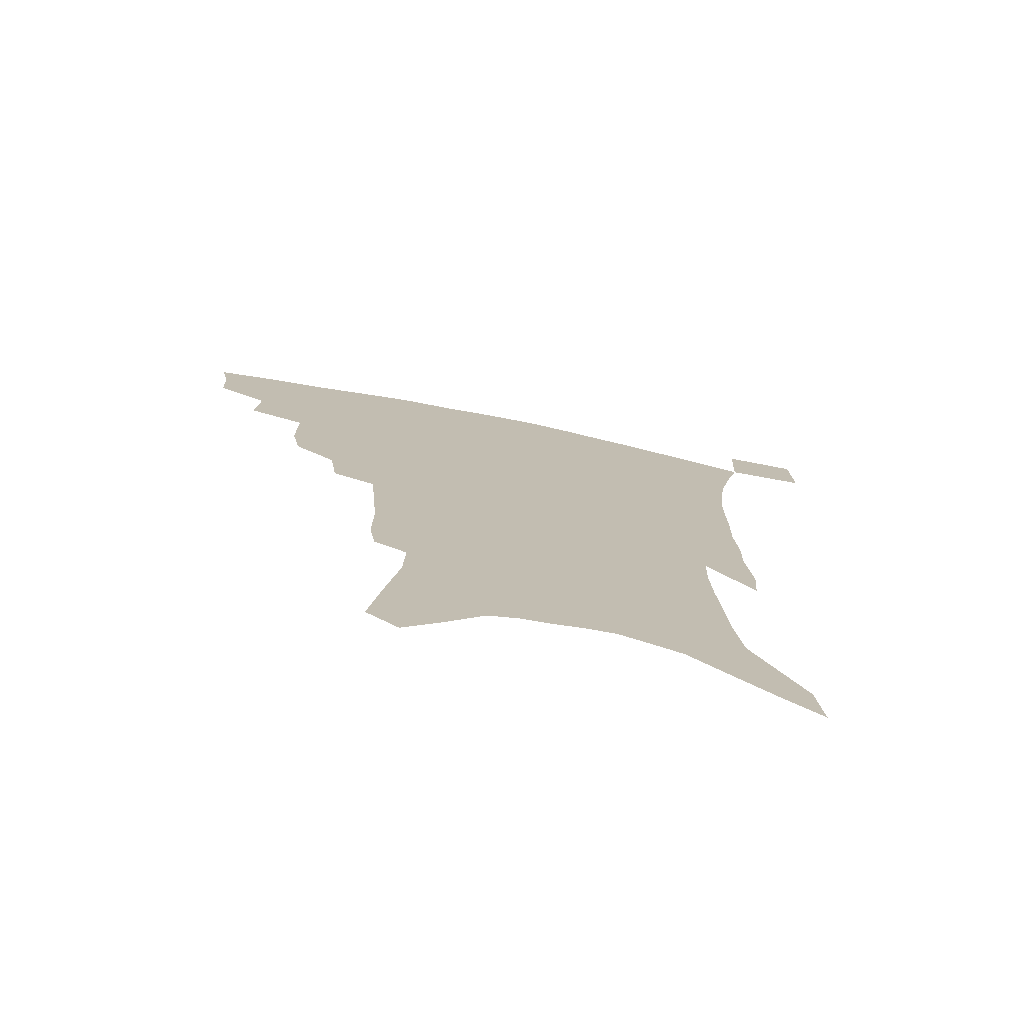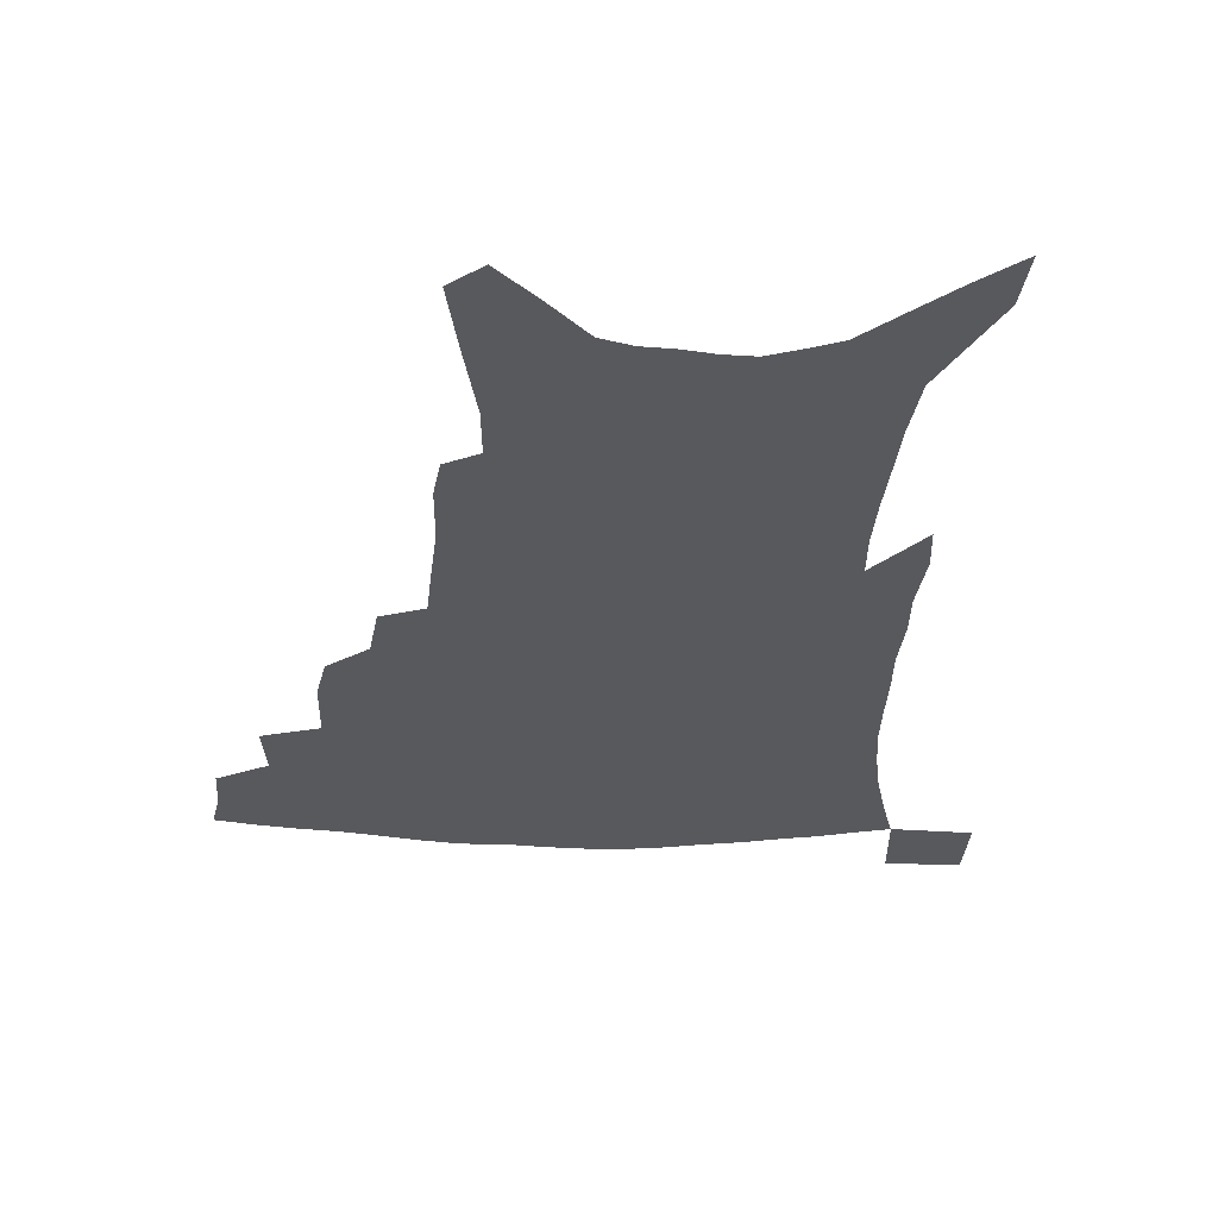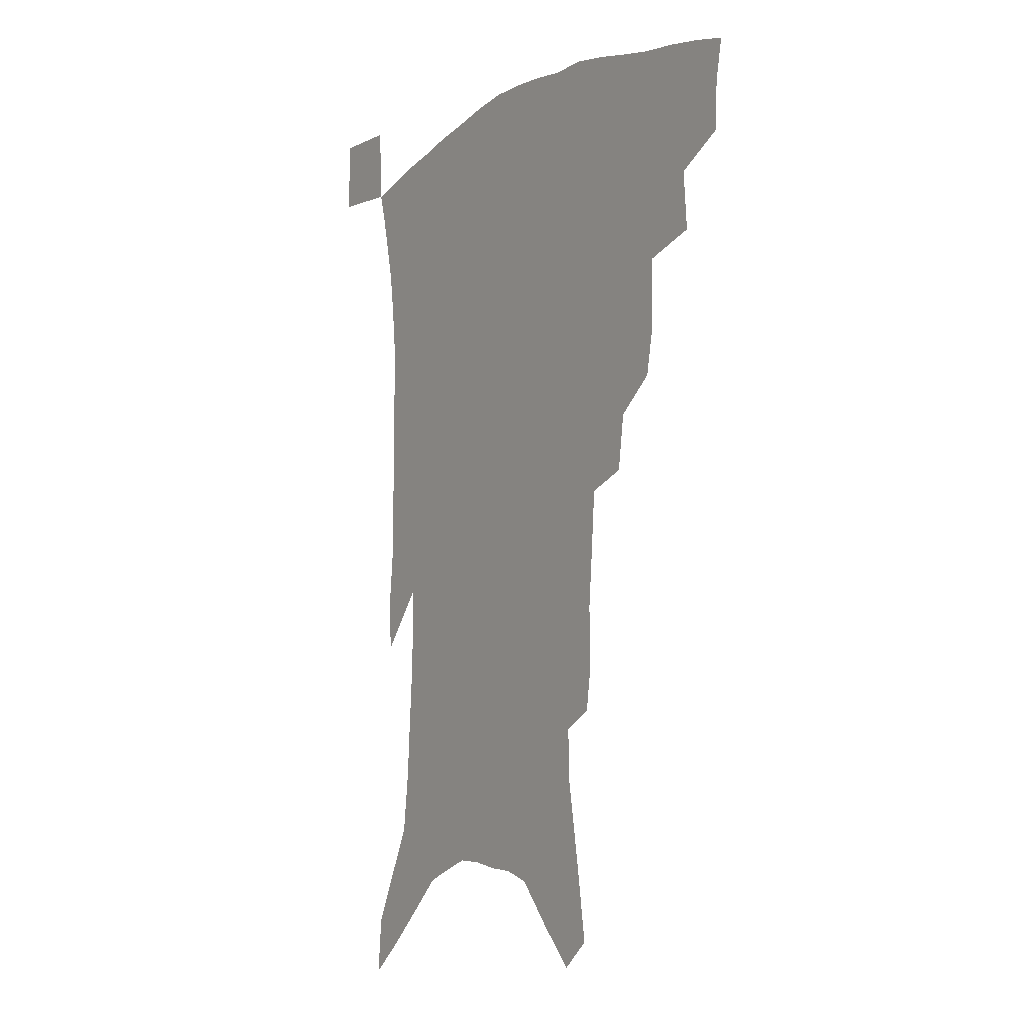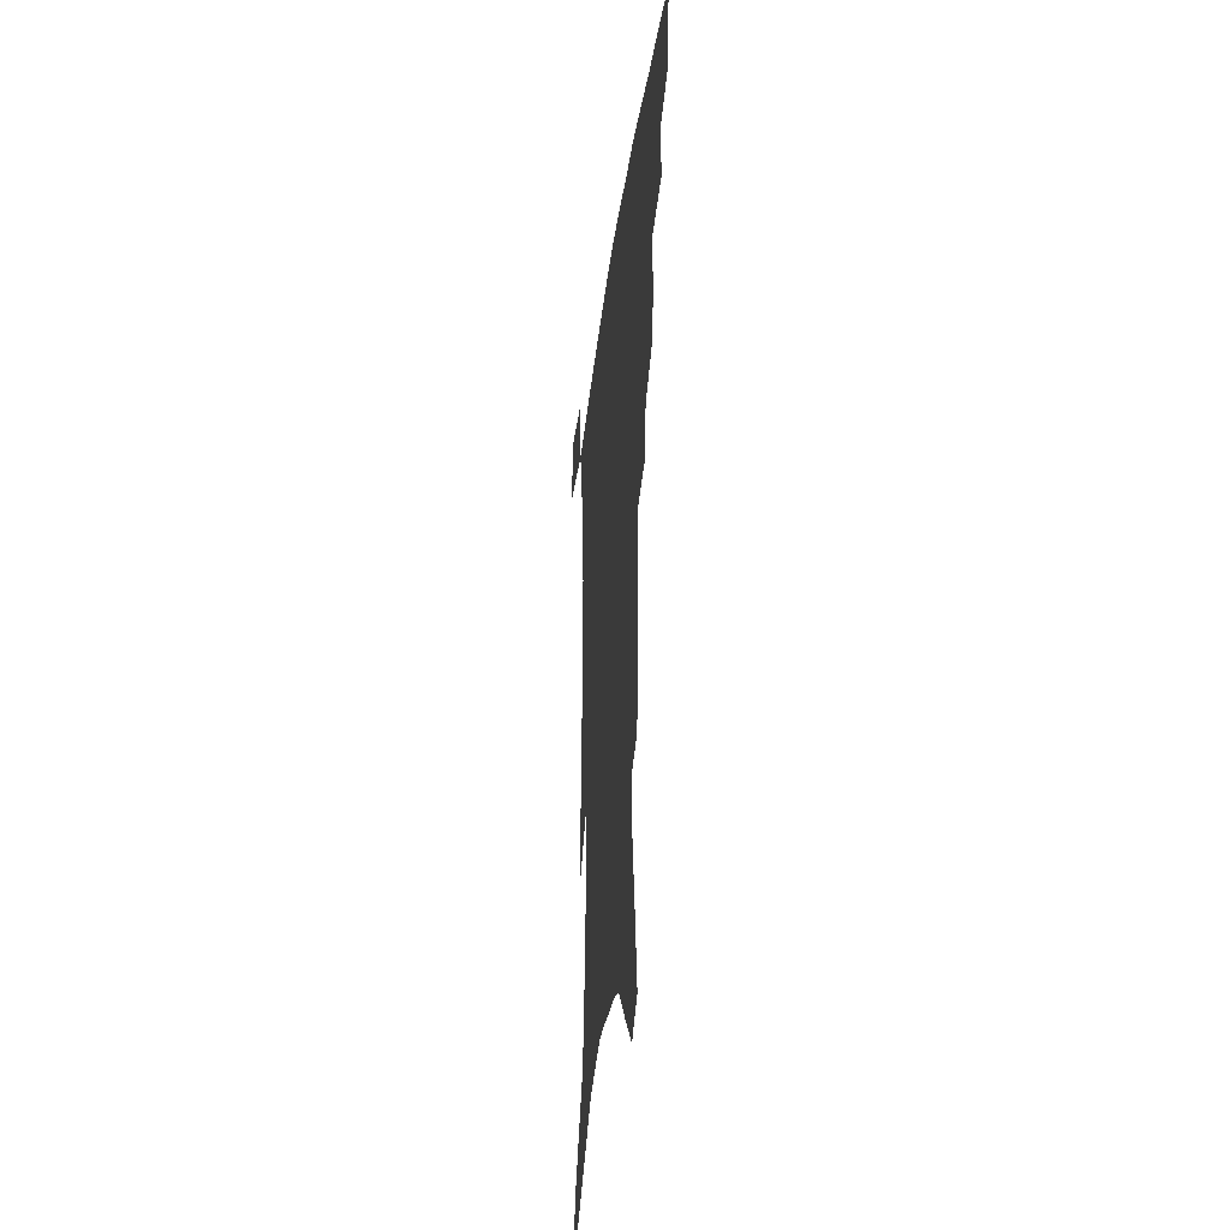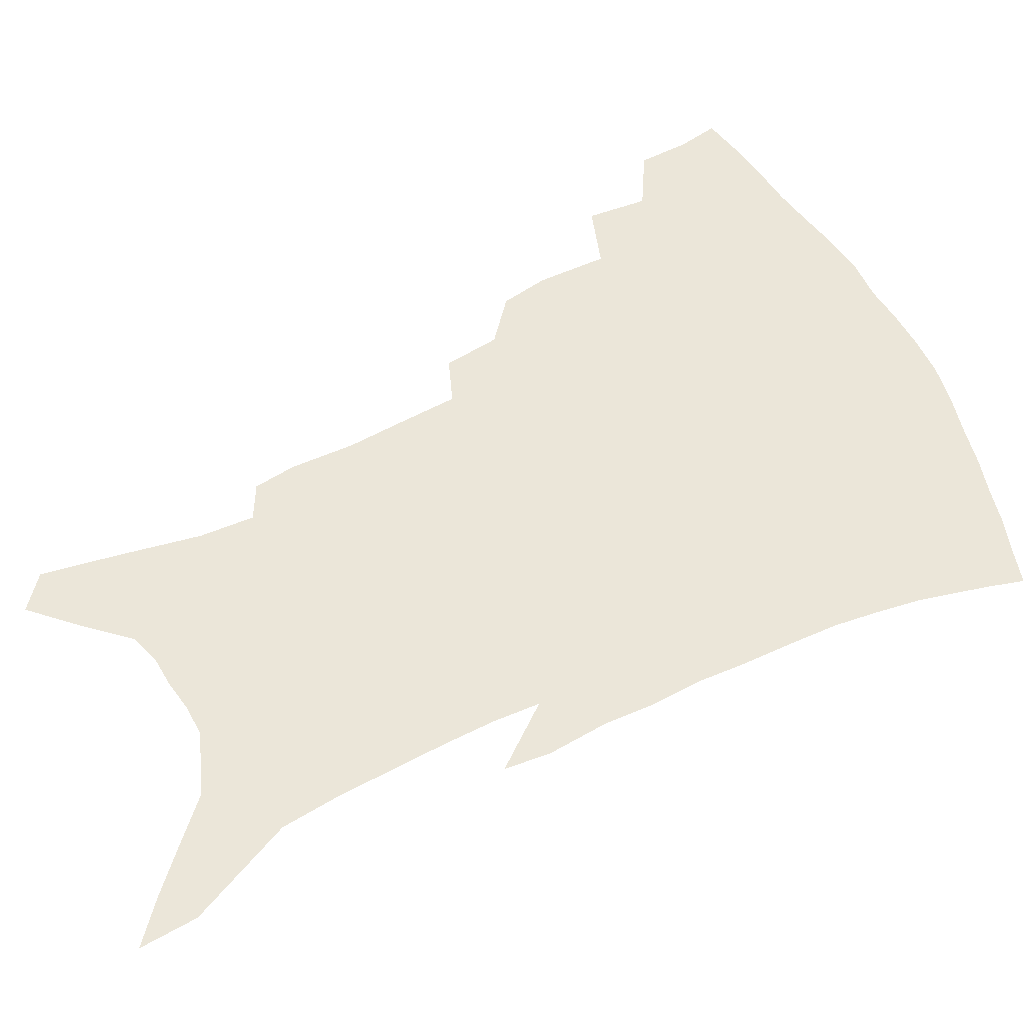
<metadata>
{"format":"obj","ext":"obj","renderer":"f3d","projection":"perspective","resolution":1024,"background":"white","views":[{"elev":-75.5,"azim":-11.3,"up":"+Y"},{"elev":-29.9,"azim":-1.9,"up":"+Z"},{"elev":-8.0,"azim":-123.4,"up":"+Y"},{"elev":-36.2,"azim":-97.4,"up":"+Y"},{"elev":56.8,"azim":64.7,"up":"+Z"}]}
</metadata>
<code>
v 447.6 390.9 0
v 446.9 408.4 0
v 444.1 423 0
v 464.4 359.5 0
v 466 380.8 0
v 463.6 396.1 0
v 461.2 411.1 0
v 458.1 426.3 0
v 488.2 311.6 0
v 485 328.4 0
v 485 353.2 0
v 483.1 370.1 0
v 481.3 385.6 0
v 478.2 399.7 0
v 475.4 414.1 0
v 472.4 429 0
v 505.6 279.8 0
v 502.8 299.7 0
v 501.4 321.5 0
v 499.8 340.1 0
v 499.4 360.3 0
v 497.5 375 0
v 495.1 388.8 0
v 492.5 402.6 0
v 490 416.6 0
v 487.5 431 0
v 526.3 194.3 0
v 524 209.3 0
v 524.3 232.1 0
v 522.7 251.3 0
v 521 274.1 0
v 517.9 292.4 0
v 517.8 317.2 0
v 515.8 333 0
v 513.7 347.8 0
v 512.4 363.8 0
v 510.7 378 0
v 508.6 391.4 0
v 506.2 405.1 0
v 503.9 419 0
v 501.5 433.9 0
v 528.4 111.7 0
v 532.4 138.7 0
v 537.4 168.6 0
v 538.1 188.1 0
v 538.2 210.7 0
v 536.7 227.9 0
v 535.7 247.4 0
v 534 266.6 0
v 531.9 284.4 0
v 529.8 301.3 0
v 529.4 322.5 0
v 527.8 337.1 0
v 526.8 353 0
v 525.2 366.5 0
v 524 380.5 0
v 521.8 393.7 0
v 519.9 407.2 0
v 517.9 421 0
v 515.4 437.1 0
v 539.8 102.2 0
v 543.4 129.5 0
v 546.8 156.1 0
v 548.7 179 0
v 548.7 198.8 0
v 549.2 223.9 0
v 547.9 240.9 0
v 546 256.7 0
v 544 271.8 0
v 542.6 290.4 0
v 541.9 310.1 0
v 540.8 326.1 0
v 539.9 341.3 0
v 539.3 356.2 0
v 538.2 369.4 0
v 537.5 382.8 0
v 535.5 395.6 0
v 533.7 409.2 0
v 531.6 423.8 0
v 529.3 439.5 0
v 553.5 116.7 0
v 557.2 145.4 0
v 559.9 171.6 0
v 559.5 188.8 0
v 558.9 206.7 0
v 559.1 231.5 0
v 557.8 247.8 0
v 556.7 265.7 0
v 554.7 279.2 0
v 553.6 296.7 0
v 553.1 314.8 0
v 552.4 329.9 0
v 552 344.9 0
v 551.4 358.4 0
v 550.9 371.8 0
v 549.9 384.2 0
v 548.8 396.9 0
v 548 410 0
v 546.3 424 0
v 544.2 439.3 0
v 567.2 132.5 0
v 569.4 157.5 0
v 569.5 175.5 0
v 569.2 193.5 0
v 569.2 216 0
v 568.4 233.2 0
v 567.5 252 0
v 566.4 268.3 0
v 565.2 284.4 0
v 564.5 301.9 0
v 564.1 318.3 0
v 563.3 330.9 0
v 563.5 346.8 0
v 563.4 360.6 0
v 563.1 373 0
v 562.2 385.1 0
v 562.1 397.9 0
v 561.4 410.9 0
v 560 424.8 0
v 558 441.1 0
v 578.1 136.1 0
v 579.6 161.8 0
v 579.7 181.8 0
v 578.7 196 0
v 578.7 218.5 0
v 577.9 235.9 0
v 577.1 252.5 0
v 576.2 269.4 0
v 575.3 284.3 0
v 574.9 301.4 0
v 574.7 319.1 0
v 575 335.2 0
v 574.6 347.4 0
v 574.8 361 0
v 575.2 373.9 0
v 575 385.9 0
v 575.3 398.5 0
v 575 411 0
v 573.3 425.9 0
v 571.7 442.1 0
v 588.9 137 0
v 589.6 163.3 0
v 589.3 183 0
v 588.9 204.4 0
v 588.3 221 0
v 587.7 240.9 0
v 586.9 255.7 0
v 586.4 274.5 0
v 586 289.2 0
v 585.5 304.6 0
v 585.5 321.6 0
v 585.6 336 0
v 586 349.1 0
v 586.5 362.8 0
v 586.8 373.9 0
v 587.8 386.8 0
v 587.9 398.7 0
v 587.8 410.9 0
v 586.6 426.1 0
v 585.4 442.1 0
v 599.8 139 0
v 599.6 162.5 0
v 599 183 0
v 598.7 200.9 0
v 598 219.3 0
v 597.3 238.6 0
v 596.6 257 0
v 596.6 271.5 0
v 595.9 291.2 0
v 595.9 305.1 0
v 595.9 321.2 0
v 596.3 333.9 0
v 596.9 349.2 0
v 597.6 361.6 0
v 598.8 375 0
v 599.7 386.8 0
v 600.2 398.6 0
v 600.3 411.5 0
v 600 425.5 0
v 599.6 440.2 0
v 610.6 139.7 0
v 610.1 158.3 0
v 608.9 181.2 0
v 608.3 200.2 0
v 607.4 219.8 0
v 606.8 239.1 0
v 606.6 254.5 0
v 606.3 271.9 0
v 606.3 287.9 0
v 606.1 304.2 0
v 606.3 319.5 0
v 606.9 336.2 0
v 607.6 348.3 0
v 608.6 360.4 0
v 609.9 374.2 0
v 611.1 386.1 0
v 612.4 397.7 0
v 614 409.8 0
v 614.4 422.8 0
v 614.3 437.2 0
v 621.7 135.8 0
v 620.4 156.7 0
v 619.8 174.1 0
v 618.4 196.1 0
v 616.8 220.5 0
v 616.3 238.2 0
v 616.5 253 0
v 615.9 271.5 0
v 616.8 283.9 0
v 616.7 300.6 0
v 617 315.7 0
v 617 334.7 0
v 618.1 348.1 0
v 619.5 359.5 0
v 620.9 372.2 0
v 622.5 384.2 0
v 624.3 396.3 0
v 626.5 408.3 0
v 627.4 420.7 0
v 627.9 434.8 0
v 632.8 131.5 0
v 631.6 151 0
v 629.5 174.2 0
v 628.8 192 0
v 627.4 213.2 0
v 626.7 232 0
v 627.3 246.6 0
v 626.6 265.7 0
v 626.7 282 0
v 626.9 298 0
v 627.3 313.6 0
v 628.3 328.1 0
v 628.6 344.6 0
v 630.3 356.8 0
v 631.9 369.8 0
v 633.7 383.4 0
v 635.7 394.5 0
v 638 406.6 0
v 640 418.3 0
v 641.3 431.6 0
v 646.8 118.6 0
v 644 142 0
v 641.4 165.1 0
v 640 184.4 0
v 637.7 207.8 0
v 637.5 224.7 0
v 637.6 241.3 0
v 637.2 259.6 0
v 637.1 277.1 0
v 638.1 291.7 0
v 637.7 309.6 0
v 639 323.2 0
v 639.4 339.7 0
v 641 353.2 0
v 642.9 366.1 0
v 644.6 380.3 0
v 647 392.6 0
v 649.4 404.4 0
v 651.8 416 0
v 653.8 429.2 0
v 661 105.7 0
v 657.8 129.7 0
v 655.3 151.5 0
v 652.6 173.6 0
v 651.4 193.3 0
v 650 212.8 0
v 649.3 231.3 0
v 649.8 247.8 0
v 650.4 264.7 0
v 650 282.9 0
v 649.7 300.5 0
v 650.3 316.4 0
v 652.5 329.5 0
v 652.1 348.1 0
v 653.6 362.9 0
v 655.1 378 0
v 658.2 389.4 0
v 660.7 401.9 0
v 663.4 413.6 0
v 666.3 425.6 0
v 675.2 93.95 0
v 673.3 114.7 0
v 667.2 226.6 0
v 668.4 243.1 0
v 666.2 265.1 0
v 666.6 281.9 0
v 665.3 301.4 0
v 665.8 317.8 0
v 665.7 336 0
v 665.9 353.9 0
v 667.4 369.5 0
v 669.4 385 0
v 672.3 398 0
v 675.1 410.6 0
v 678.3 422.6 0
v 679.7 450.6 0
v 706.9 424.7 0
v 706.2 451.5 0
f 5 6 1
f 1 6 2
f 6 7 2
f 2 7 3
f 7 8 3
f 11 12 4
f 4 12 5
f 12 13 5
f 5 13 6
f 13 14 6
f 6 14 7
f 14 15 7
f 7 15 8
f 15 16 8
f 18 19 9
f 9 19 10
f 19 20 10
f 10 20 11
f 20 21 11
f 11 21 12
f 21 22 12
f 12 22 13
f 22 23 13
f 13 23 14
f 23 24 14
f 14 24 15
f 24 25 15
f 15 25 16
f 25 26 16
f 31 32 17
f 17 32 18
f 32 33 18
f 18 33 19
f 33 34 19
f 19 34 20
f 34 35 20
f 20 35 21
f 35 36 21
f 21 36 22
f 36 37 22
f 22 37 23
f 37 38 23
f 23 38 24
f 38 39 24
f 24 39 25
f 39 40 25
f 25 40 26
f 40 41 26
f 45 46 27
f 27 46 28
f 46 47 28
f 28 47 29
f 47 48 29
f 29 48 30
f 48 49 30
f 30 49 31
f 49 50 31
f 31 50 32
f 50 51 32
f 32 51 33
f 51 52 33
f 33 52 34
f 52 53 34
f 34 53 35
f 53 54 35
f 35 54 36
f 54 55 36
f 36 55 37
f 55 56 37
f 37 56 38
f 56 57 38
f 38 57 39
f 57 58 39
f 39 58 40
f 58 59 40
f 40 59 41
f 59 60 41
f 61 62 42
f 42 62 43
f 62 63 43
f 43 63 44
f 63 64 44
f 44 64 45
f 64 65 45
f 45 65 46
f 65 66 46
f 46 66 47
f 66 67 47
f 47 67 48
f 67 68 48
f 48 68 49
f 68 69 49
f 49 69 50
f 69 70 50
f 50 70 51
f 70 71 51
f 51 71 52
f 71 72 52
f 52 72 53
f 72 73 53
f 53 73 54
f 73 74 54
f 54 74 55
f 74 75 55
f 55 75 56
f 75 76 56
f 56 76 57
f 76 77 57
f 57 77 58
f 77 78 58
f 58 78 59
f 78 79 59
f 59 79 60
f 79 80 60
f 61 81 62
f 81 82 62
f 62 82 63
f 82 83 63
f 63 83 64
f 83 84 64
f 64 84 65
f 84 85 65
f 65 85 66
f 85 86 66
f 66 86 67
f 86 87 67
f 67 87 68
f 87 88 68
f 68 88 69
f 88 89 69
f 69 89 70
f 89 90 70
f 70 90 71
f 90 91 71
f 71 91 72
f 91 92 72
f 72 92 73
f 92 93 73
f 73 93 74
f 93 94 74
f 74 94 75
f 94 95 75
f 75 95 76
f 95 96 76
f 76 96 77
f 96 97 77
f 77 97 78
f 97 98 78
f 78 98 79
f 98 99 79
f 79 99 80
f 99 100 80
f 81 101 82
f 101 102 82
f 82 102 83
f 102 103 83
f 83 103 84
f 103 104 84
f 84 104 85
f 104 105 85
f 85 105 86
f 105 106 86
f 86 106 87
f 106 107 87
f 87 107 88
f 107 108 88
f 88 108 89
f 108 109 89
f 89 109 90
f 109 110 90
f 90 110 91
f 110 111 91
f 91 111 92
f 111 112 92
f 92 112 93
f 112 113 93
f 93 113 94
f 113 114 94
f 94 114 95
f 114 115 95
f 95 115 96
f 115 116 96
f 96 116 97
f 116 117 97
f 97 117 98
f 117 118 98
f 98 118 99
f 118 119 99
f 99 119 100
f 119 120 100
f 101 121 102
f 121 122 102
f 102 122 103
f 122 123 103
f 103 123 104
f 123 124 104
f 104 124 105
f 124 125 105
f 105 125 106
f 125 126 106
f 106 126 107
f 126 127 107
f 107 127 108
f 127 128 108
f 108 128 109
f 128 129 109
f 109 129 110
f 129 130 110
f 110 130 111
f 130 131 111
f 111 131 112
f 131 132 112
f 112 132 113
f 132 133 113
f 113 133 114
f 133 134 114
f 114 134 115
f 134 135 115
f 115 135 116
f 135 136 116
f 116 136 117
f 136 137 117
f 117 137 118
f 137 138 118
f 118 138 119
f 138 139 119
f 119 139 120
f 139 140 120
f 121 141 122
f 141 142 122
f 122 142 123
f 142 143 123
f 123 143 124
f 143 144 124
f 124 144 125
f 144 145 125
f 125 145 126
f 145 146 126
f 126 146 127
f 146 147 127
f 127 147 128
f 147 148 128
f 128 148 129
f 148 149 129
f 129 149 130
f 149 150 130
f 130 150 131
f 150 151 131
f 131 151 132
f 151 152 132
f 132 152 133
f 152 153 133
f 133 153 134
f 153 154 134
f 134 154 135
f 154 155 135
f 135 155 136
f 155 156 136
f 136 156 137
f 156 157 137
f 137 157 138
f 157 158 138
f 138 158 139
f 158 159 139
f 139 159 140
f 159 160 140
f 141 161 142
f 161 162 142
f 142 162 143
f 162 163 143
f 143 163 144
f 163 164 144
f 144 164 145
f 164 165 145
f 145 165 146
f 165 166 146
f 146 166 147
f 166 167 147
f 147 167 148
f 167 168 148
f 148 168 149
f 168 169 149
f 149 169 150
f 169 170 150
f 150 170 151
f 170 171 151
f 151 171 152
f 171 172 152
f 152 172 153
f 172 173 153
f 153 173 154
f 173 174 154
f 154 174 155
f 174 175 155
f 155 175 156
f 175 176 156
f 156 176 157
f 176 177 157
f 157 177 158
f 177 178 158
f 158 178 159
f 178 179 159
f 159 179 160
f 179 180 160
f 161 181 162
f 181 182 162
f 162 182 163
f 182 183 163
f 163 183 164
f 183 184 164
f 164 184 165
f 184 185 165
f 165 185 166
f 185 186 166
f 166 186 167
f 186 187 167
f 167 187 168
f 187 188 168
f 168 188 169
f 188 189 169
f 169 189 170
f 189 190 170
f 170 190 171
f 190 191 171
f 171 191 172
f 191 192 172
f 172 192 173
f 192 193 173
f 173 193 174
f 193 194 174
f 174 194 175
f 194 195 175
f 175 195 176
f 195 196 176
f 176 196 177
f 196 197 177
f 177 197 178
f 197 198 178
f 178 198 179
f 198 199 179
f 179 199 180
f 199 200 180
f 181 201 182
f 201 202 182
f 182 202 183
f 202 203 183
f 183 203 184
f 203 204 184
f 184 204 185
f 204 205 185
f 185 205 186
f 205 206 186
f 186 206 187
f 206 207 187
f 187 207 188
f 207 208 188
f 188 208 189
f 208 209 189
f 189 209 190
f 209 210 190
f 190 210 191
f 210 211 191
f 191 211 192
f 211 212 192
f 192 212 193
f 212 213 193
f 193 213 194
f 213 214 194
f 194 214 195
f 214 215 195
f 195 215 196
f 215 216 196
f 196 216 197
f 216 217 197
f 197 217 198
f 217 218 198
f 198 218 199
f 218 219 199
f 199 219 200
f 219 220 200
f 201 221 202
f 221 222 202
f 202 222 203
f 222 223 203
f 203 223 204
f 223 224 204
f 204 224 205
f 224 225 205
f 205 225 206
f 225 226 206
f 206 226 207
f 226 227 207
f 207 227 208
f 227 228 208
f 208 228 209
f 228 229 209
f 209 229 210
f 229 230 210
f 210 230 211
f 230 231 211
f 211 231 212
f 231 232 212
f 212 232 213
f 232 233 213
f 213 233 214
f 233 234 214
f 214 234 215
f 234 235 215
f 215 235 216
f 235 236 216
f 216 236 217
f 236 237 217
f 217 237 218
f 237 238 218
f 218 238 219
f 238 239 219
f 219 239 220
f 239 240 220
f 221 241 222
f 241 242 222
f 222 242 223
f 242 243 223
f 223 243 224
f 243 244 224
f 224 244 225
f 244 245 225
f 225 245 226
f 245 246 226
f 226 246 227
f 246 247 227
f 227 247 228
f 247 248 228
f 228 248 229
f 248 249 229
f 229 249 230
f 249 250 230
f 230 250 231
f 250 251 231
f 231 251 232
f 251 252 232
f 232 252 233
f 252 253 233
f 233 253 234
f 253 254 234
f 234 254 235
f 254 255 235
f 235 255 236
f 255 256 236
f 236 256 237
f 256 257 237
f 237 257 238
f 257 258 238
f 238 258 239
f 258 259 239
f 239 259 240
f 259 260 240
f 241 261 242
f 261 262 242
f 242 262 243
f 262 263 243
f 243 263 244
f 263 264 244
f 244 264 245
f 264 265 245
f 245 265 246
f 265 266 246
f 246 266 247
f 266 267 247
f 247 267 248
f 267 268 248
f 248 268 249
f 268 269 249
f 249 269 250
f 269 270 250
f 250 270 251
f 270 271 251
f 251 271 252
f 271 272 252
f 252 272 253
f 272 273 253
f 253 273 254
f 273 274 254
f 254 274 255
f 274 275 255
f 255 275 256
f 275 276 256
f 256 276 257
f 276 277 257
f 257 277 258
f 277 278 258
f 258 278 259
f 278 279 259
f 259 279 260
f 279 280 260
f 261 281 262
f 281 282 262
f 262 282 263
f 268 283 269
f 283 284 269
f 269 284 270
f 284 285 270
f 270 285 271
f 285 286 271
f 271 286 272
f 286 287 272
f 272 287 273
f 287 288 273
f 273 288 274
f 288 289 274
f 274 289 275
f 289 290 275
f 275 290 276
f 290 291 276
f 276 291 277
f 291 292 277
f 277 292 278
f 292 293 278
f 278 293 279
f 293 294 279
f 279 294 280
f 294 295 280
f 295 297 296
f 297 298 296

</code>
